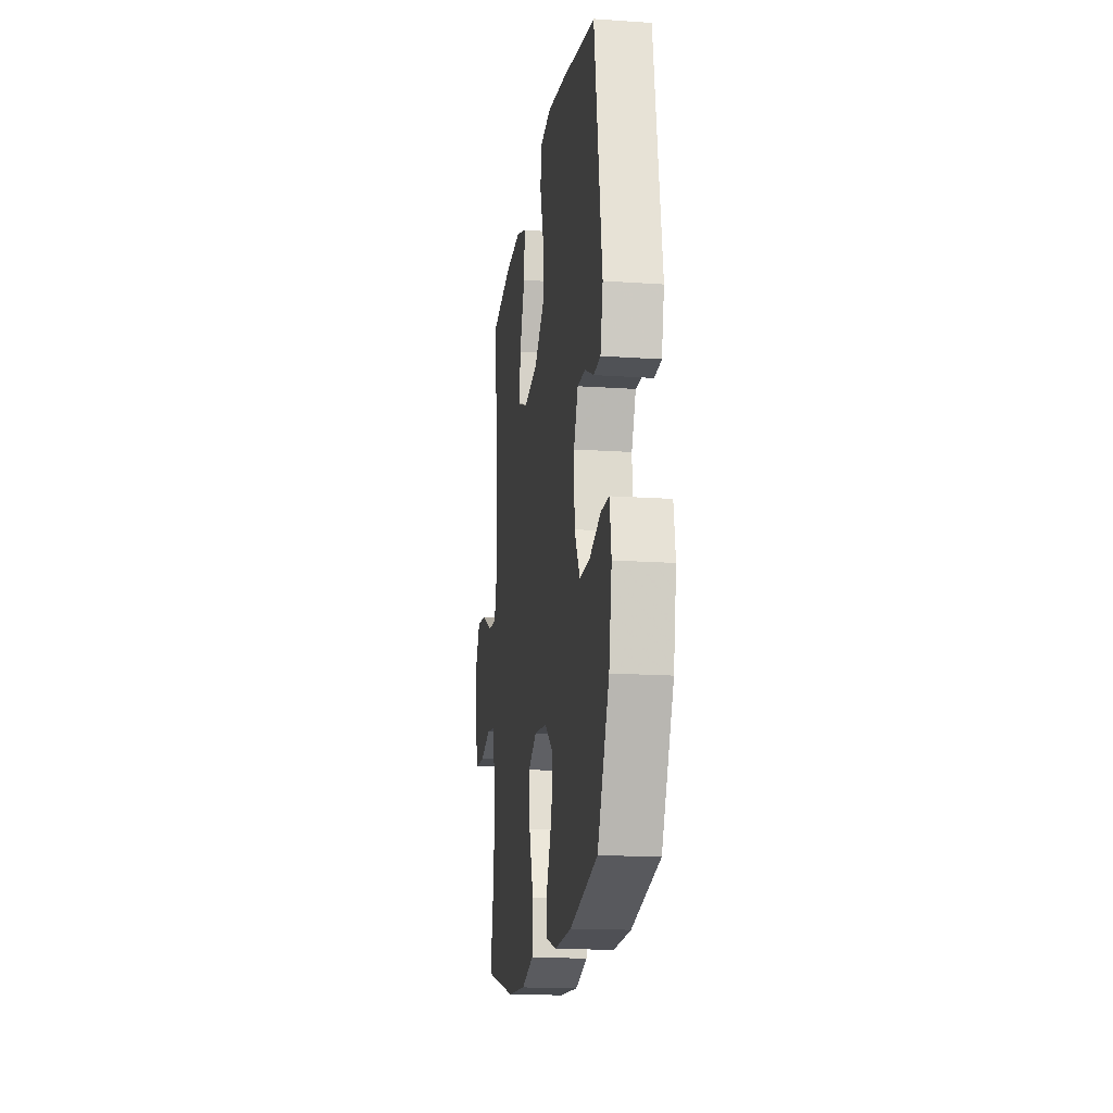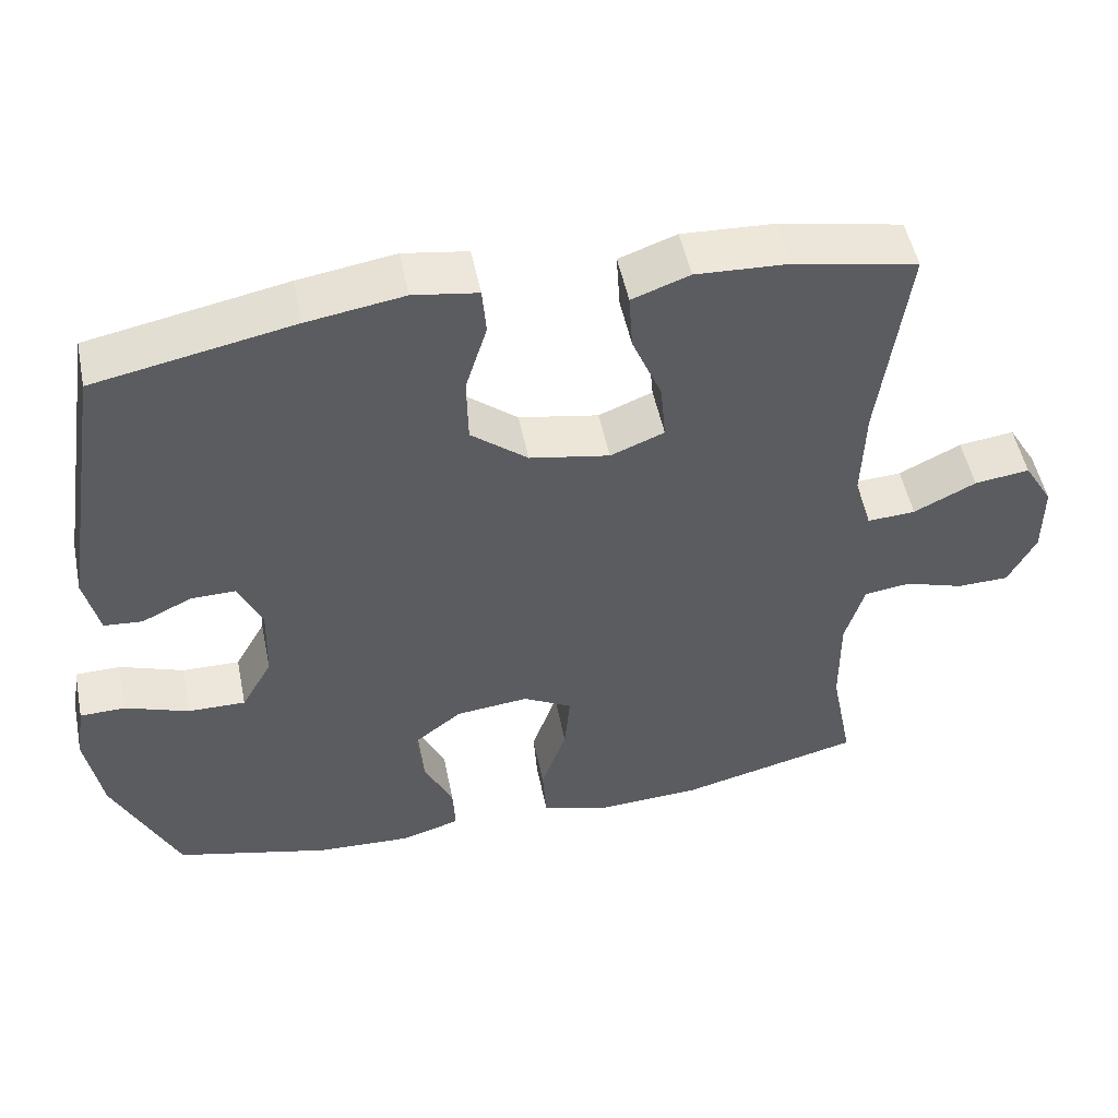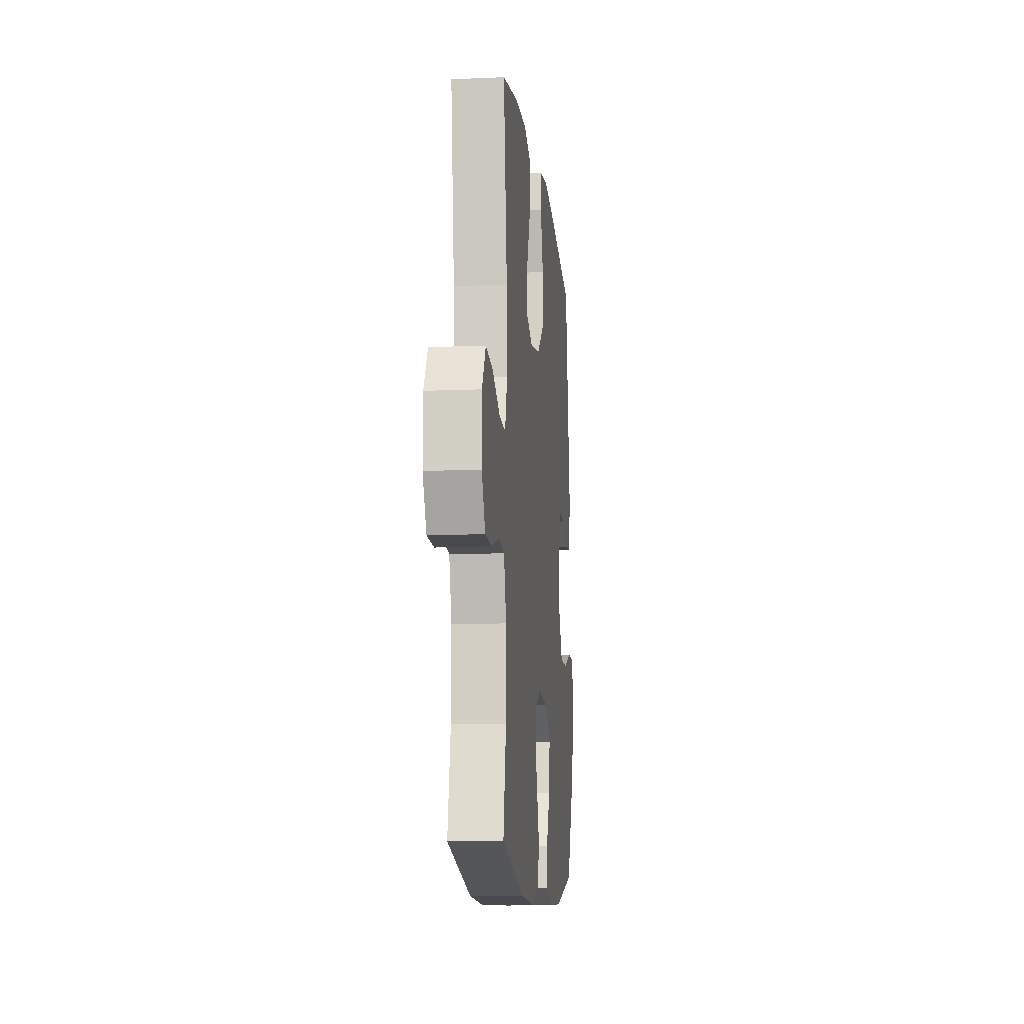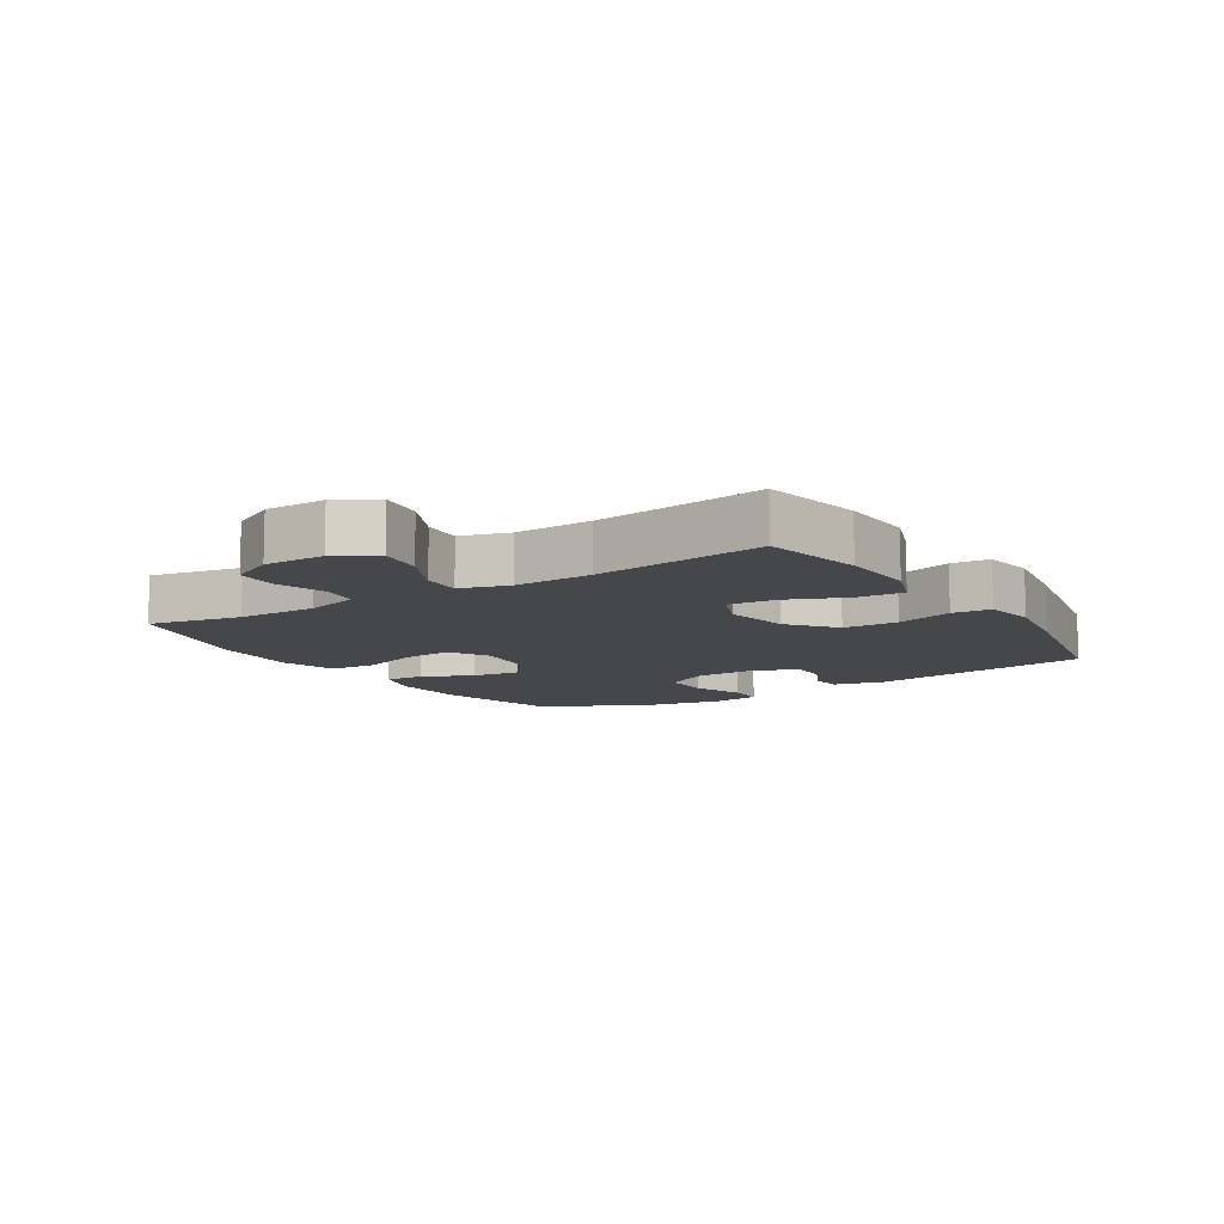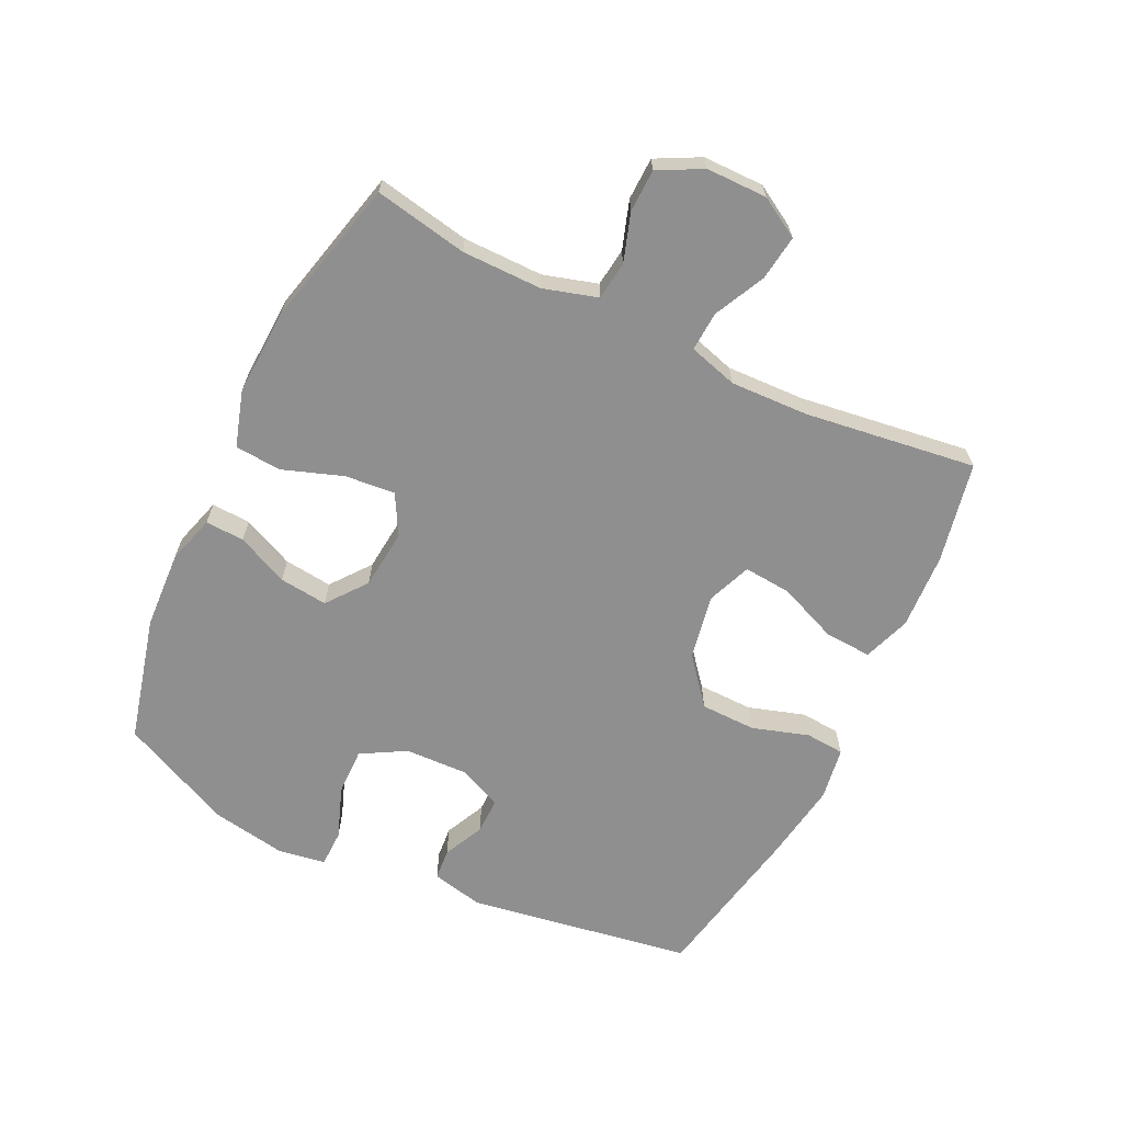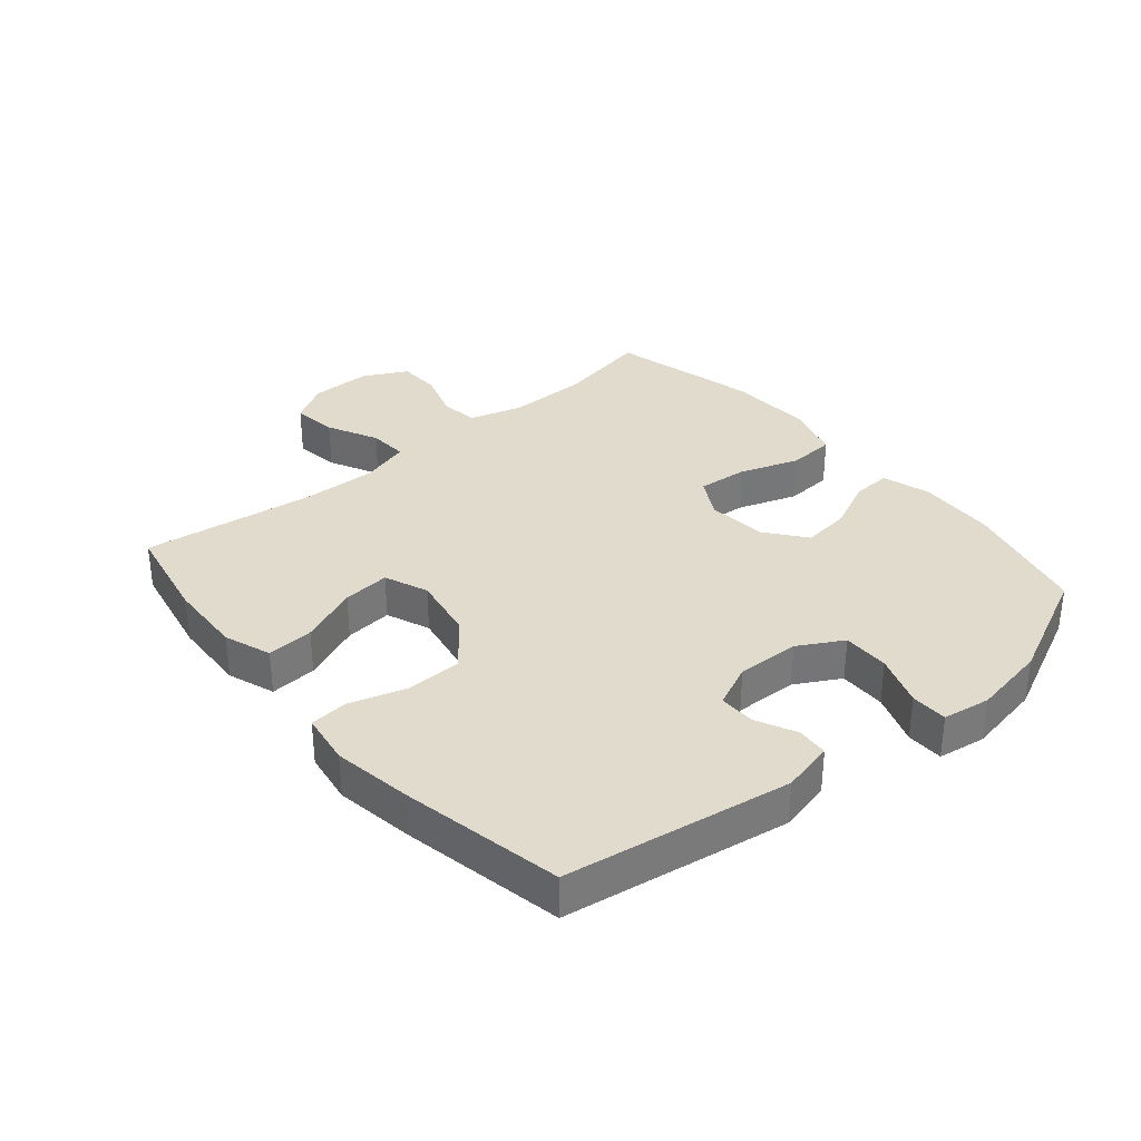
<metadata>
{"format":"obj","ext":"obj","renderer":"f3d","projection":"perspective","resolution":1024,"background":"white","views":[{"elev":-16.6,"azim":82.0,"up":"+Z"},{"elev":51.0,"azim":168.5,"up":"+Z"},{"elev":-11.5,"azim":-84.0,"up":"+Z"},{"elev":-10.3,"azim":-57.7,"up":"+Y"},{"elev":-65.4,"azim":-115.5,"up":"+Y"},{"elev":33.8,"azim":49.8,"up":"+Y"}]}
</metadata>
<code>
v -0.5 0.07 -0.5
v -0.471 0.07 -0.352
v -0.47 0.07 -0.224
v -0.495 0.07 -0.138
v -0.556 0.07 -0.13
v -0.633 0.07 -0.155
v -0.701 0.07 -0.153
v -0.737 0.07 -0.083
v -0.737 0.07 0.014
v -0.699 0.07 0.078
v -0.627 0.07 0.068
v -0.546 0.07 0.028
v -0.483 0.07 0.024
v -0.46 0.07 0.102
v -0.464 0.07 0.226
v -0.5 0.07 0.5
v -0.339 0.07 0.532
v -0.218 0.07 0.538
v -0.143 0.07 0.511
v -0.148 0.07 0.436
v -0.187 0.07 0.342
v -0.194 0.07 0.266
v -0.124 0.07 0.238
v -0.02 0.07 0.257
v 0.054 0.07 0.317
v 0.056 0.07 0.405
v 0.028 0.07 0.496
v 0.033 0.07 0.558
v 0.117 0.07 0.571
v 0.243 0.07 0.551
v 0.5 0.07 0.5
v 0.557 0.07 0.141
v 0.538 0.07 0.058
v 0.488 0.07 0.054
v 0.423 0.07 0.085
v 0.365 0.07 0.086
v 0.334 0.07 0.017
v 0.337 0.07 -0.084
v 0.377 0.07 -0.155
v 0.452 0.07 -0.154
v 0.535 0.07 -0.124
v 0.594 0.07 -0.125
v 0.606 0.07 -0.201
v 0.585 0.07 -0.32
v 0.5 0.07 -0.5
v 0.299 0.07 -0.55
v 0.175 0.07 -0.556
v 0.098 0.07 -0.533
v 0.101 0.07 -0.471
v 0.139 0.07 -0.389
v 0.148 0.07 -0.312
v 0.085 0.07 -0.263
v -0.01 0.07 -0.253
v -0.074 0.07 -0.288
v -0.067 0.07 -0.368
v -0.034 0.07 -0.463
v -0.039 0.07 -0.538
v -0.129 0.07 -0.565
v -0.265 0.07 -0.558
v -0.5 0 -0.5
v -0.471 0 -0.352
v -0.47 0 -0.224
v -0.495 0 -0.138
v -0.556 0 -0.13
v -0.633 0 -0.155
v -0.701 0 -0.153
v -0.737 0 -0.083
v -0.737 0 0.014
v -0.699 0 0.078
v -0.627 0 0.068
v -0.546 0 0.028
v -0.483 0 0.024
v -0.46 0 0.102
v -0.464 0 0.226
v -0.5 0 0.5
v -0.339 0 0.532
v -0.218 0 0.538
v -0.143 0 0.511
v -0.148 0 0.436
v -0.187 0 0.342
v -0.194 0 0.266
v -0.124 0 0.238
v -0.02 0 0.257
v 0.054 0 0.317
v 0.056 0 0.405
v 0.028 0 0.496
v 0.033 0 0.558
v 0.117 0 0.571
v 0.243 0 0.551
v 0.5 0 0.5
v 0.557 0 0.141
v 0.538 0 0.058
v 0.488 0 0.054
v 0.423 0 0.085
v 0.365 0 0.086
v 0.334 0 0.017
v 0.337 0 -0.084
v 0.377 0 -0.155
v 0.452 0 -0.154
v 0.535 0 -0.124
v 0.594 0 -0.125
v 0.606 0 -0.201
v 0.585 0 -0.32
v 0.5 0 -0.5
v 0.299 0 -0.55
v 0.175 0 -0.556
v 0.098 0 -0.533
v 0.101 0 -0.471
v 0.139 0 -0.389
v 0.148 0 -0.312
v 0.085 0 -0.263
v -0.01 0 -0.253
v -0.074 0 -0.288
v -0.067 0 -0.368
v -0.034 0 -0.463
v -0.039 0 -0.538
v -0.129 0 -0.565
v -0.265 0 -0.558
f 58 59 1 2
f 55 56 57 58
f 54 55 58 2
f 53 54 2 3
f 47 48 49 50
f 47 50 51
f 46 47 51
f 45 46 51
f 44 45 51 52
f 40 41 42 43
f 39 40 43 44
f 32 33 34 35
f 32 35 36
f 31 32 36
f 30 31 36 37
f 26 27 28 29
f 25 26 29 30
f 18 19 20 21
f 18 21 22
f 15 16 17 18
f 14 15 18 22
f 13 14 22 23
f 9 10 11 12
f 9 12 13
f 8 9 13
f 5 6 7 8
f 4 5 8 13
f 53 3 4 13
f 52 53 13 23
f 39 44 52 23
f 38 39 23 24
f 25 30 37 38
f 24 25 38
f 61 60 118 117
f 117 116 115 114
f 61 117 114 113
f 62 61 113 112
f 109 108 107 106
f 110 109 106
f 110 106 105
f 110 105 104
f 111 110 104 103
f 102 101 100 99
f 103 102 99 98
f 94 93 92 91
f 95 94 91
f 95 91 90
f 96 95 90 89
f 88 87 86 85
f 89 88 85 84
f 80 79 78 77
f 81 80 77
f 77 76 75 74
f 81 77 74 73
f 82 81 73 72
f 71 70 69 68
f 72 71 68
f 72 68 67
f 67 66 65 64
f 72 67 64 63
f 72 63 62 112
f 82 72 112 111
f 82 111 103 98
f 83 82 98 97
f 97 96 89 84
f 97 84 83
f 1 60 61 2
f 2 61 62 3
f 3 62 63 4
f 4 63 64 5
f 5 64 65 6
f 6 65 66 7
f 7 66 67 8
f 8 67 68 9
f 9 68 69 10
f 10 69 70 11
f 11 70 71 12
f 12 71 72 13
f 13 72 73 14
f 14 73 74 15
f 15 74 75 16
f 16 75 76 17
f 17 76 77 18
f 18 77 78 19
f 19 78 79 20
f 20 79 80 21
f 21 80 81 22
f 22 81 82 23
f 23 82 83 24
f 24 83 84 25
f 25 84 85 26
f 26 85 86 27
f 27 86 87 28
f 28 87 88 29
f 29 88 89 30
f 30 89 90 31
f 31 90 91 32
f 32 91 92 33
f 33 92 93 34
f 34 93 94 35
f 35 94 95 36
f 36 95 96 37
f 37 96 97 38
f 38 97 98 39
f 39 98 99 40
f 40 99 100 41
f 41 100 101 42
f 42 101 102 43
f 43 102 103 44
f 44 103 104 45
f 45 104 105 46
f 46 105 106 47
f 47 106 107 48
f 48 107 108 49
f 49 108 109 50
f 50 109 110 51
f 51 110 111 52
f 52 111 112 53
f 53 112 113 54
f 54 113 114 55
f 55 114 115 56
f 56 115 116 57
f 57 116 117 58
f 58 117 118 59
f 59 118 60 1

</code>
